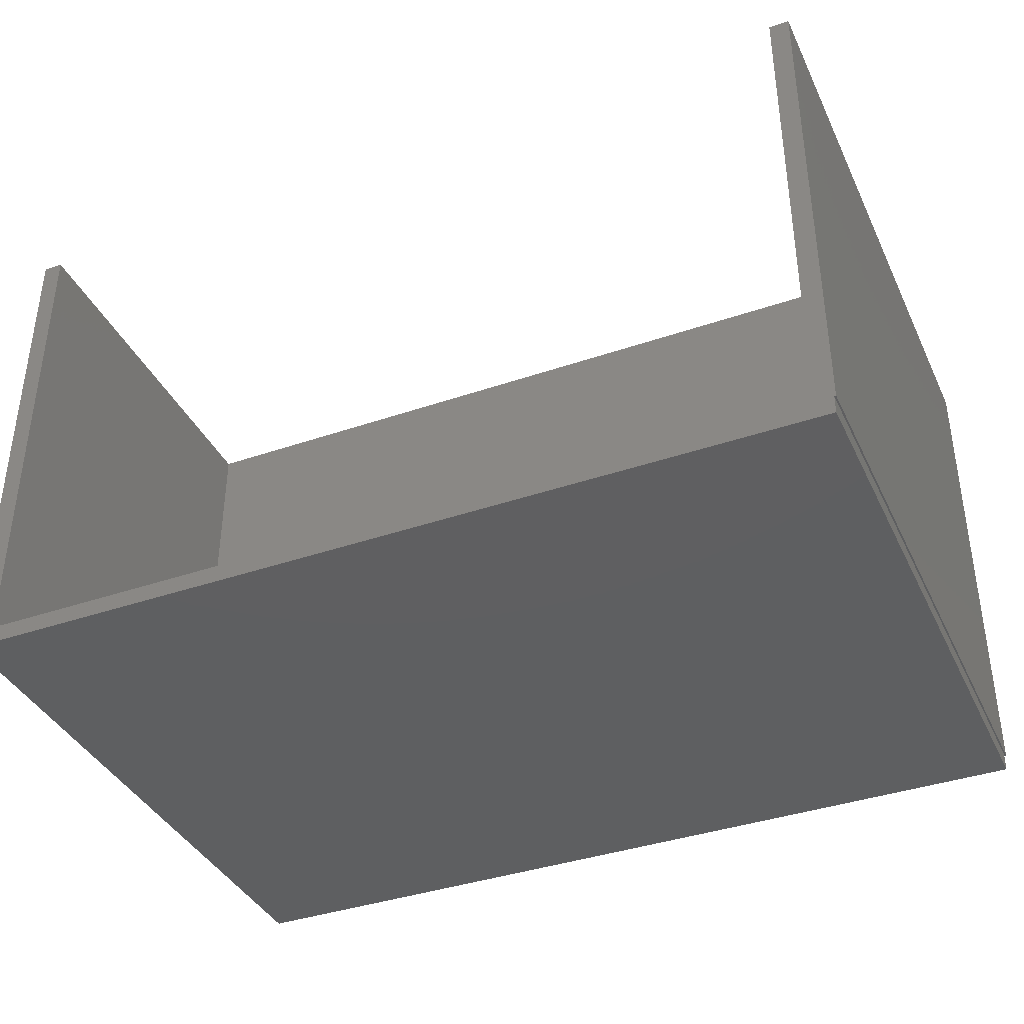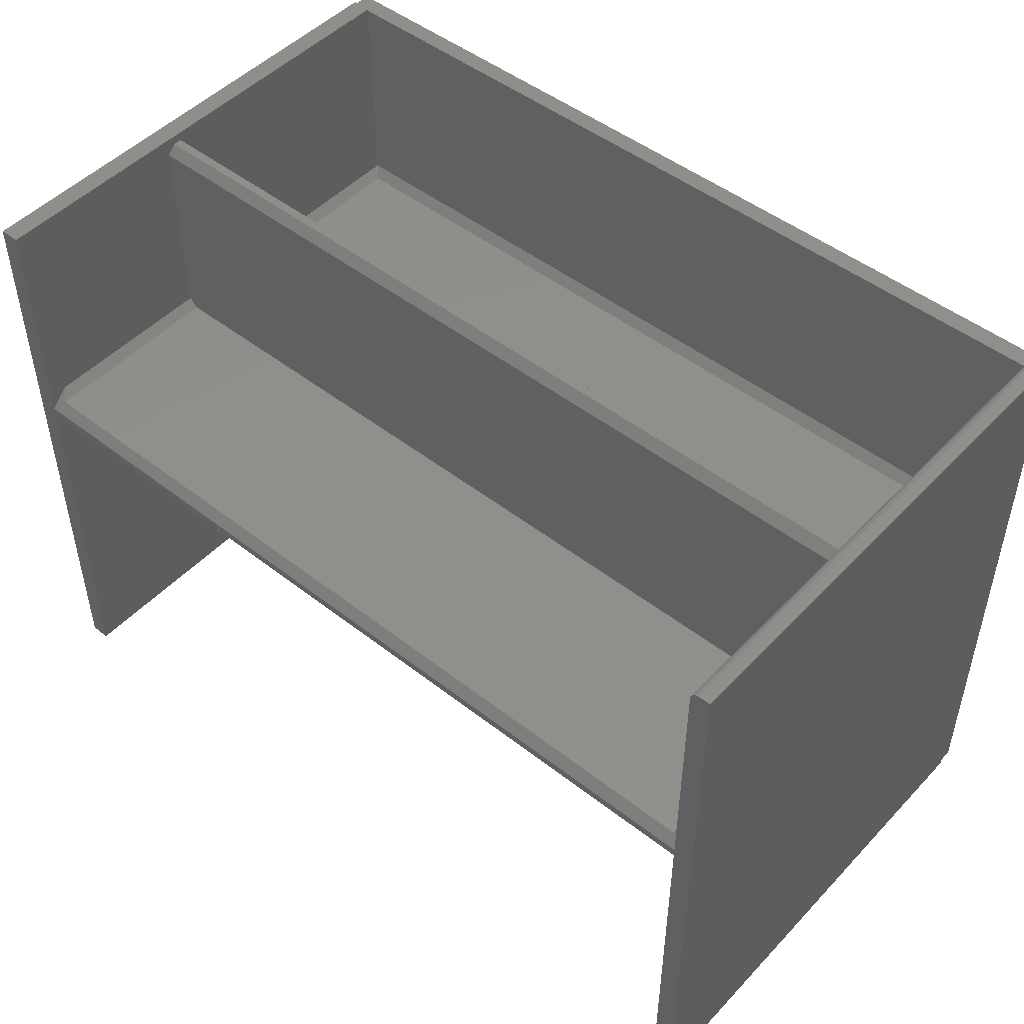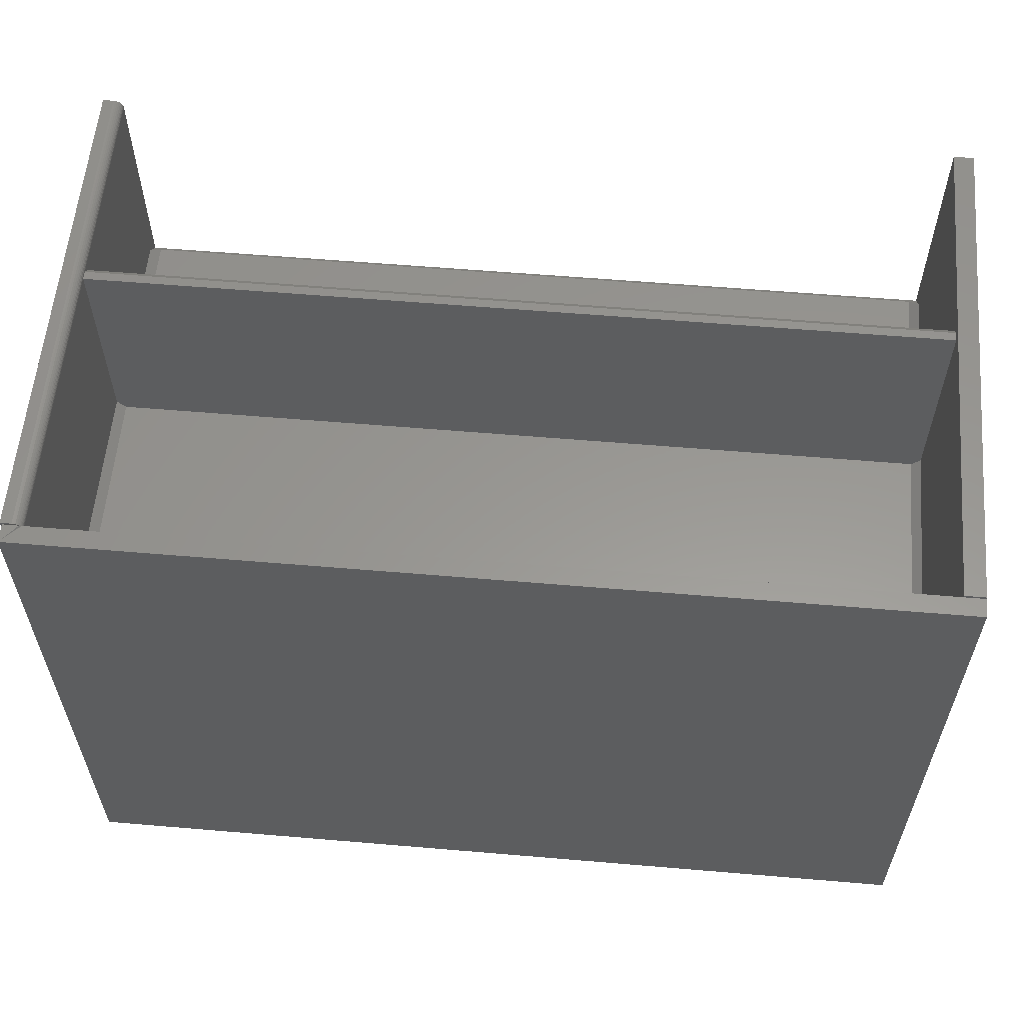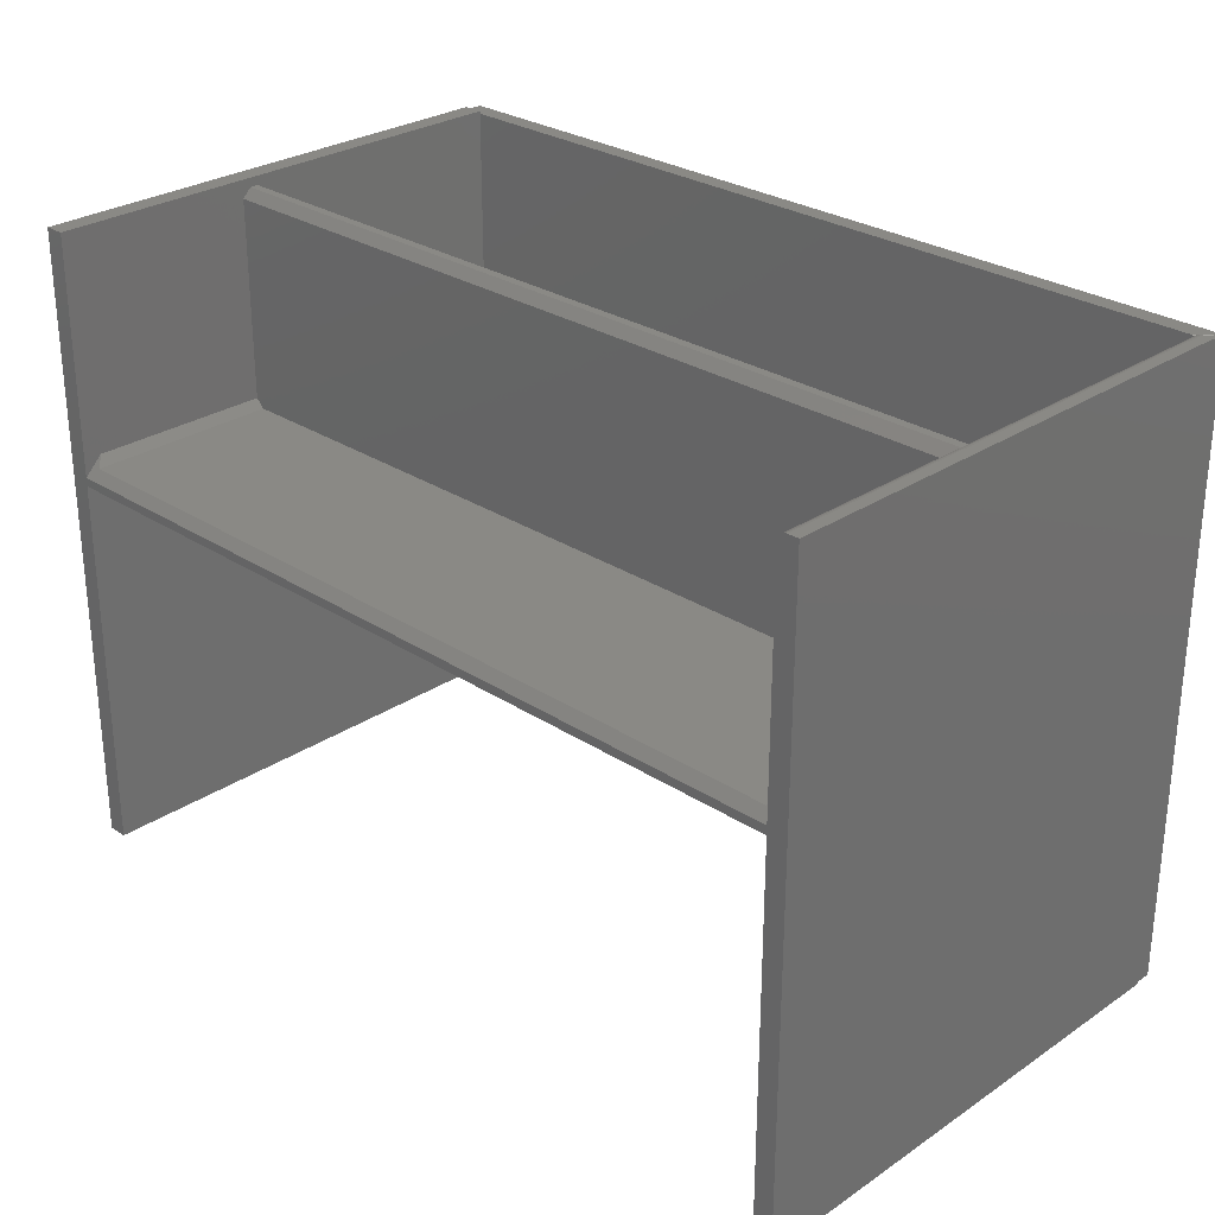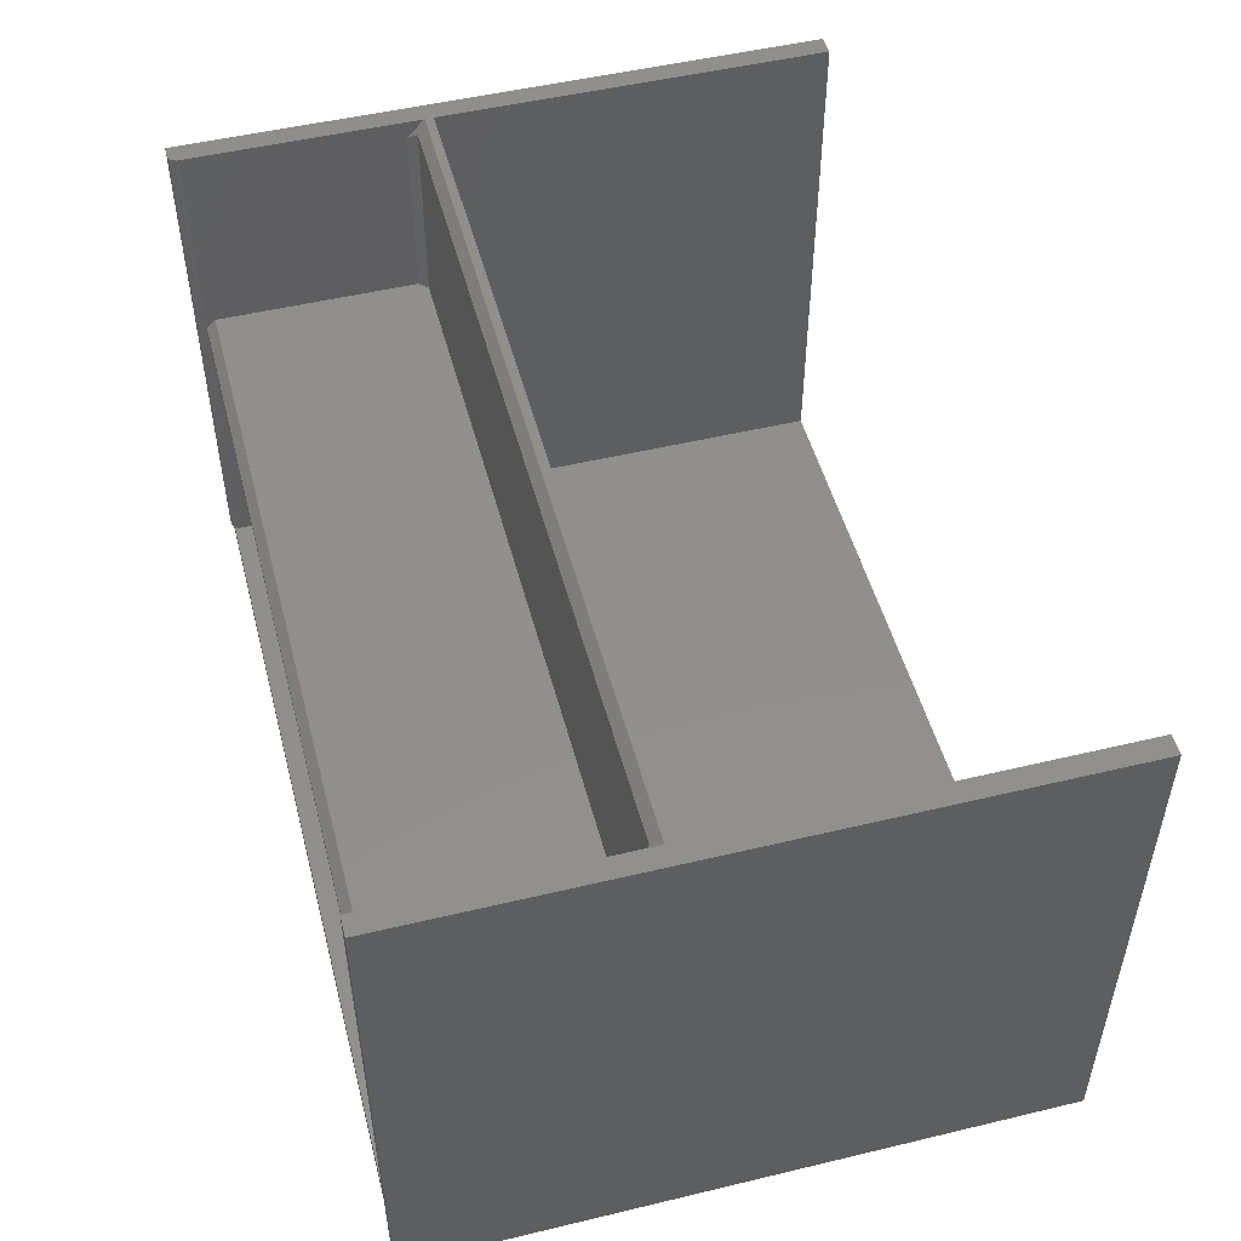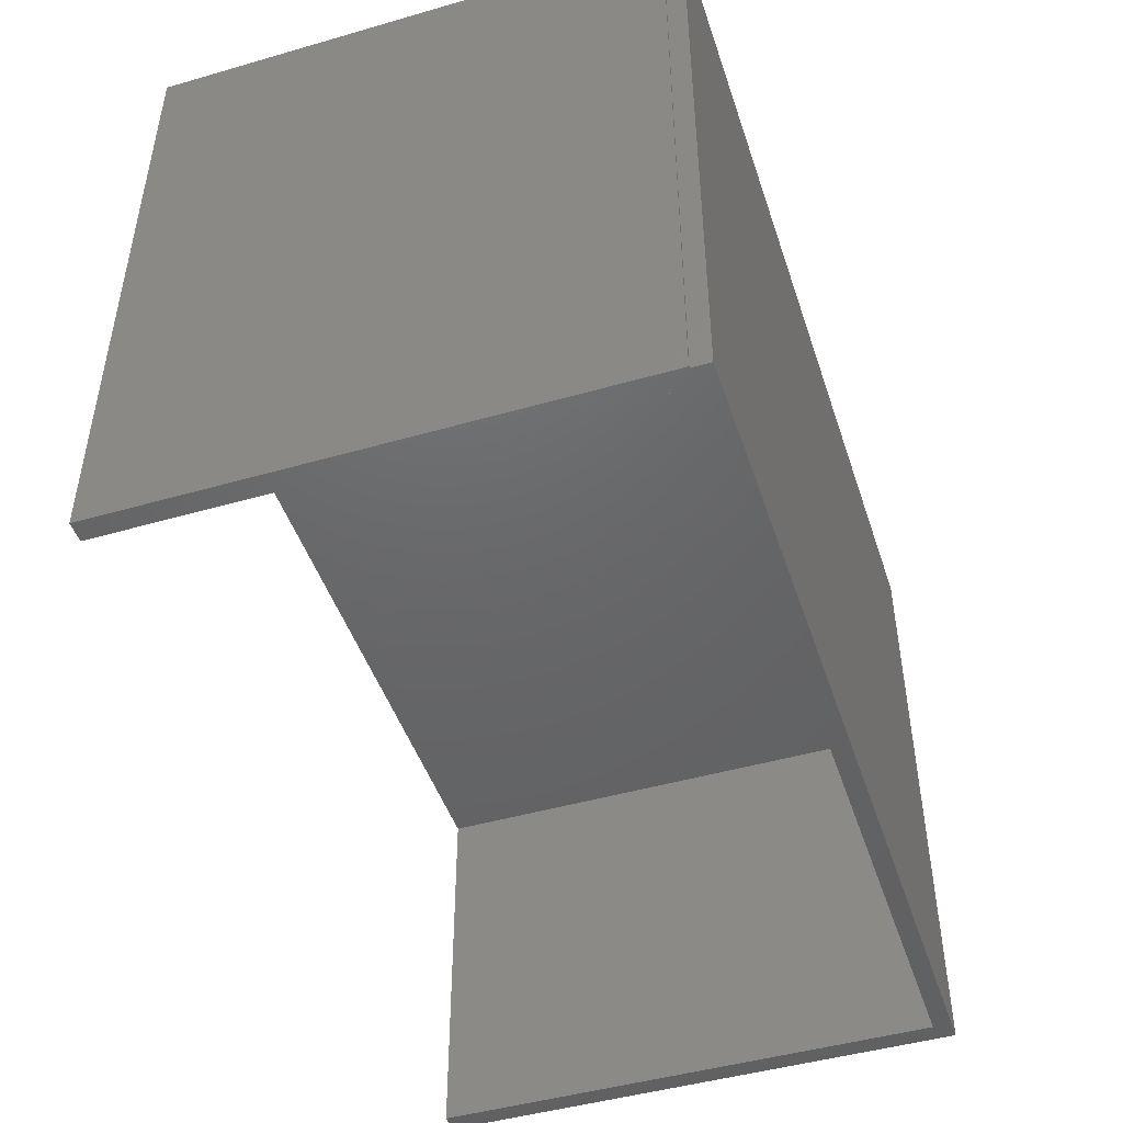
<metadata>
{"format":"stl","ext":"stl","renderer":"f3d","projection":"perspective","resolution":1024,"background":"white","views":[{"elev":-38.5,"azim":23.5,"up":"+Z"},{"elev":48.7,"azim":41.0,"up":"+Y"},{"elev":58.7,"azim":-175.0,"up":"+Y"},{"elev":28.0,"azim":44.7,"up":"+Y"},{"elev":50.4,"azim":-104.7,"up":"+Z"},{"elev":-46.8,"azim":108.1,"up":"+Y"}]}
</metadata>
<code>
# stl→obj: 72 verts, 136 faces
v -0.01547 0.5328 0.4453
v -0.01523 0.5337 0.01562
v -0.01553 0.5325 0.01562
v -0.01562 0.5312 0.01562
v -0.01562 0.5312 0.2578
v -0.01562 0.5312 0.2651
v -0.01562 0.5312 0.2729
v -0.01562 0.5312 0.4453
v -0.01475 0.5348 0.01562
v -0.01503 0.5342 0.4453
v -0.01409 0.5359 0.01562
v -0.01431 0.5356 0.4453
v -0.01327 0.5368 0.01562
v -0.01334 0.5368 0.4453
v -0.01209 0.5378 0.01562
v -0.01215 0.5377 0.4453
v -0.01076 0.5385 0.01562
v -0.0108 0.5385 0.4453
v -0.009313 0.5389 0.01562
v -0.009337 0.5389 0.4453
v -0.007812 0.5391 0.01562
v -0.007812 0.5391 0.4453
v -0.01562 0.3511 0.2578
v -0.01562 0.3511 0.01562
v -0.01562 0.5368 0.01562
v -0.733 0.3511 0.01562
v -0.733 0.5368 0.01562
v 0.001398 0.5391 0.01562
v 0 0.5368 0.01562
v 0 0 0.01562
v 0.001398 0 0.01562
v 0 0 0
v 0 0.5368 0
v -0.733 0.5312 0.2578
v -0.733 0.5312 0.2651
v -0.733 0.5234 0.2729
v -0.733 0.3511 0.2729
v -0.7257 0.3438 0.2729
v -0.01562 0.5234 0.2729
v -0.02294 0.3438 0.2729
v -0.01562 0.3511 0.2729
v -0.01562 0.3511 0.4297
v -0.01562 0.3354 0.4453
v -0.01562 0.3433 0.4453
v -0.733 0.3511 0.4297
v -0.733 0.3433 0.4453
v -0.733 0.3354 0.4453
v -0.733 0.5391 0.4453
v -0.733 0.5391 0.01562
v -0.733 0.3511 0.2578
v -0.02294 0.3438 0.2578
v -0.7257 0.3438 0.2578
v -0.02344 0.3433 0.4375
v -0.7252 0.3433 0.4375
v -0.02344 0.3433 0.02344
v -0.7252 0.3433 0.02344
v -0.733 0.3281 0.4453
v -0.01562 0.3281 0.4453
v -0.01562 0 0.4453
v 0.001398 0 0.4453
v 0.001398 0.5391 0.4453
v -0.75 0.5391 0.4453
v -0.75 0 0.4453
v -0.733 0 0.4453
v -0.75 0.5391 0.01562
v -0.75 0.5368 0.01562
v -0.75 0.5368 0
v -0.75 0 0
v -0.01562 0 0.01562
v -0.733 0 0.01562
v -0.733 0.3281 0.01562
v -0.01562 0.3281 0.01562
f 1 2 3
f 1 3 4
f 1 4 5
f 1 5 6
f 1 6 7
f 1 7 8
f 2 1 9
f 9 1 10
f 9 10 11
f 11 10 12
f 11 12 13
f 13 12 14
f 13 14 15
f 15 14 16
f 15 16 17
f 17 16 18
f 17 18 19
f 19 18 20
f 19 20 21
f 21 20 22
f 5 4 23
f 23 4 24
f 25 9 11
f 24 4 26
f 27 26 4
f 27 4 3
f 27 3 2
f 27 2 9
f 27 9 25
f 21 28 29
f 28 30 29
f 31 30 28
f 30 32 29
f 29 32 33
f 5 34 6
f 6 34 35
f 36 37 38
f 36 38 39
f 39 38 40
f 39 40 41
f 39 7 6
f 39 8 7
f 42 43 44
f 42 44 8
f 42 8 39
f 42 39 41
f 36 45 37
f 45 46 47
f 48 46 45
f 48 45 36
f 48 36 35
f 48 35 27
f 48 27 49
f 50 26 34
f 34 26 27
f 34 27 35
f 35 36 6
f 6 36 39
f 51 5 23
f 5 51 34
f 34 51 52
f 34 52 50
f 53 40 54
f 54 40 38
f 51 55 52
f 52 55 56
f 45 54 37
f 37 54 38
f 50 52 26
f 26 52 56
f 24 55 23
f 23 55 51
f 41 40 42
f 42 40 53
f 53 43 42
f 43 53 47
f 47 53 54
f 47 54 45
f 24 26 55
f 55 26 56
f 57 43 47
f 57 58 43
f 59 43 58
f 59 60 43
f 60 44 43
f 10 16 14
f 10 14 12
f 61 16 10
f 61 10 1
f 61 1 8
f 61 8 44
f 61 44 60
f 16 61 22
f 16 22 20
f 16 20 18
f 62 63 64
f 62 64 57
f 62 57 47
f 62 47 46
f 62 46 48
f 60 31 61
f 61 31 28
f 62 65 66
f 67 68 66
f 66 68 63
f 66 63 62
f 49 65 48
f 48 65 62
f 30 60 59
f 30 31 60
f 32 30 59
f 32 59 69
f 32 69 68
f 68 69 70
f 68 70 64
f 68 64 63
f 57 71 58
f 58 71 72
f 70 69 71
f 71 69 72
f 58 72 59
f 59 72 69
f 64 70 57
f 57 70 71
f 68 67 32
f 32 67 33
f 66 65 27
f 27 65 49
f 11 33 25
f 33 11 13
f 67 66 27
f 33 13 29
f 33 67 27
f 33 27 25
f 28 21 61
f 61 21 22

</code>
